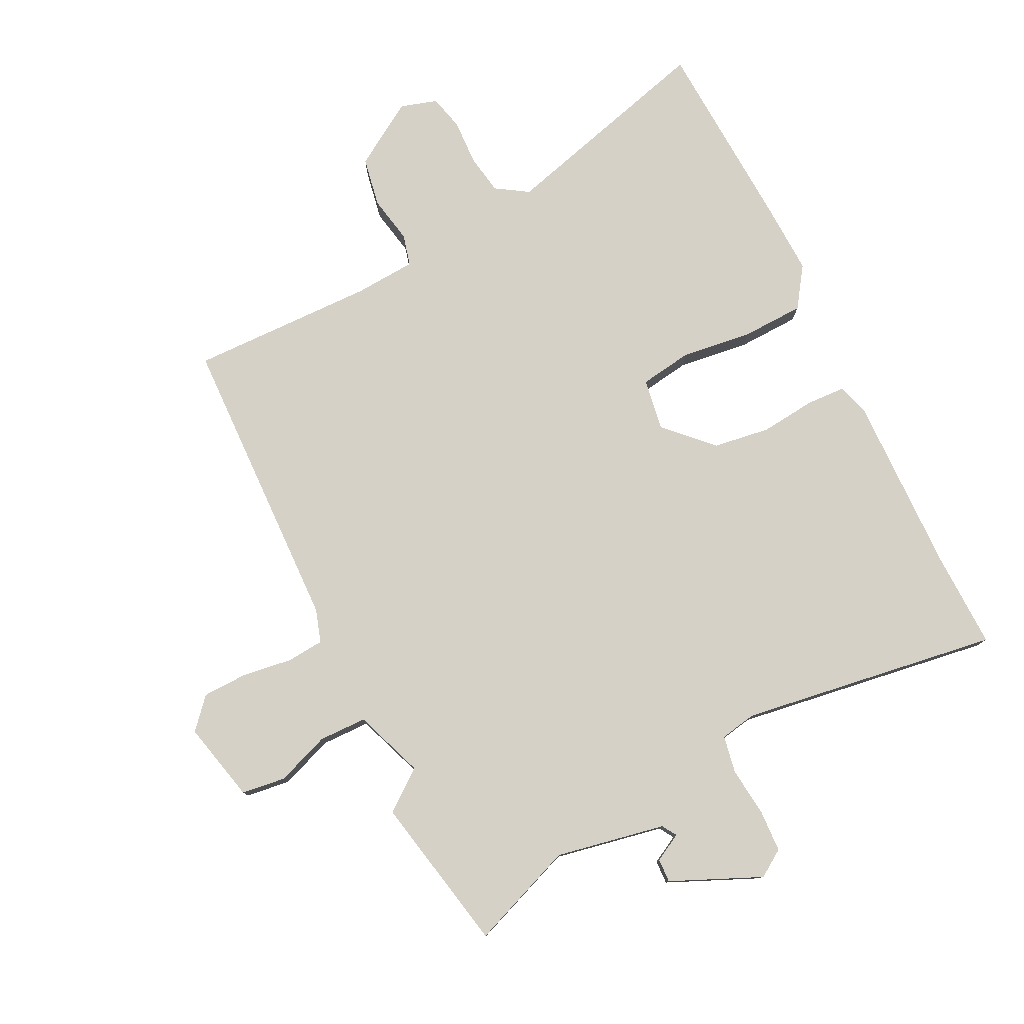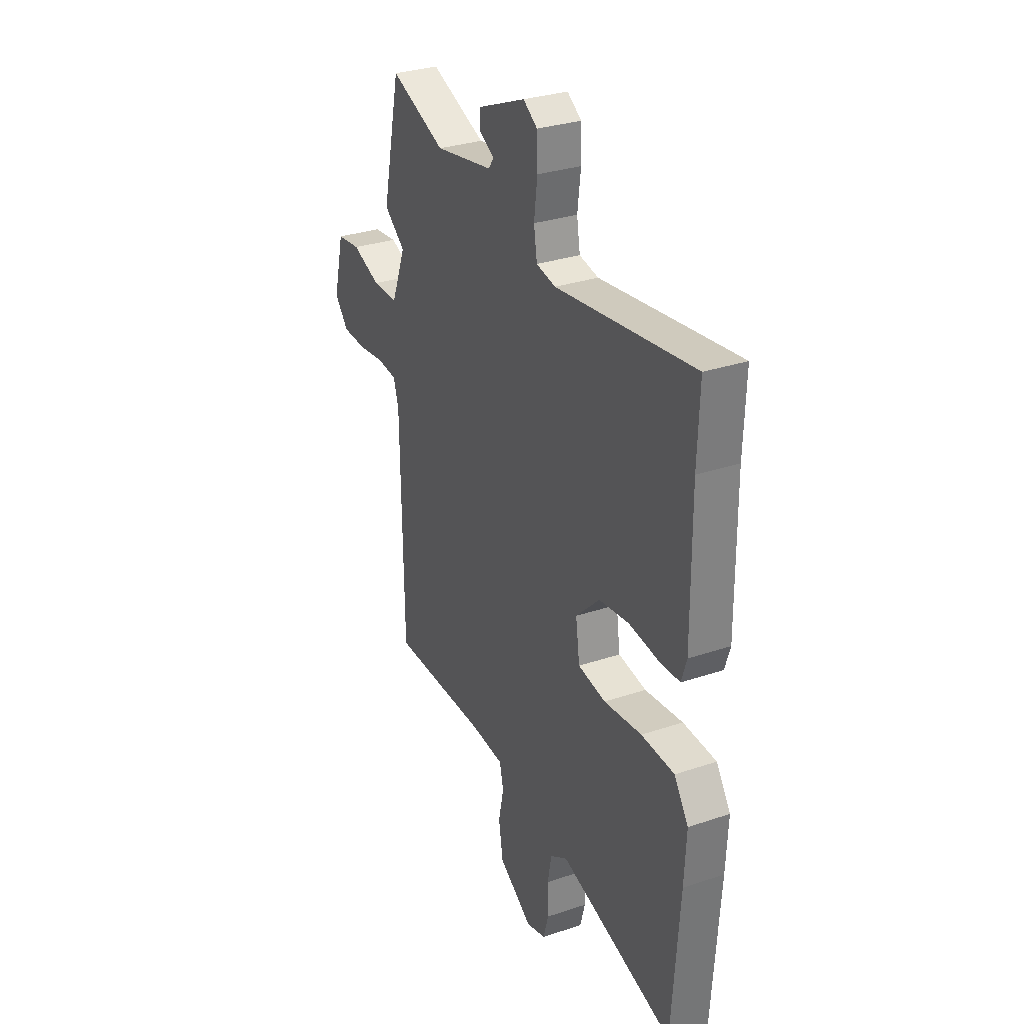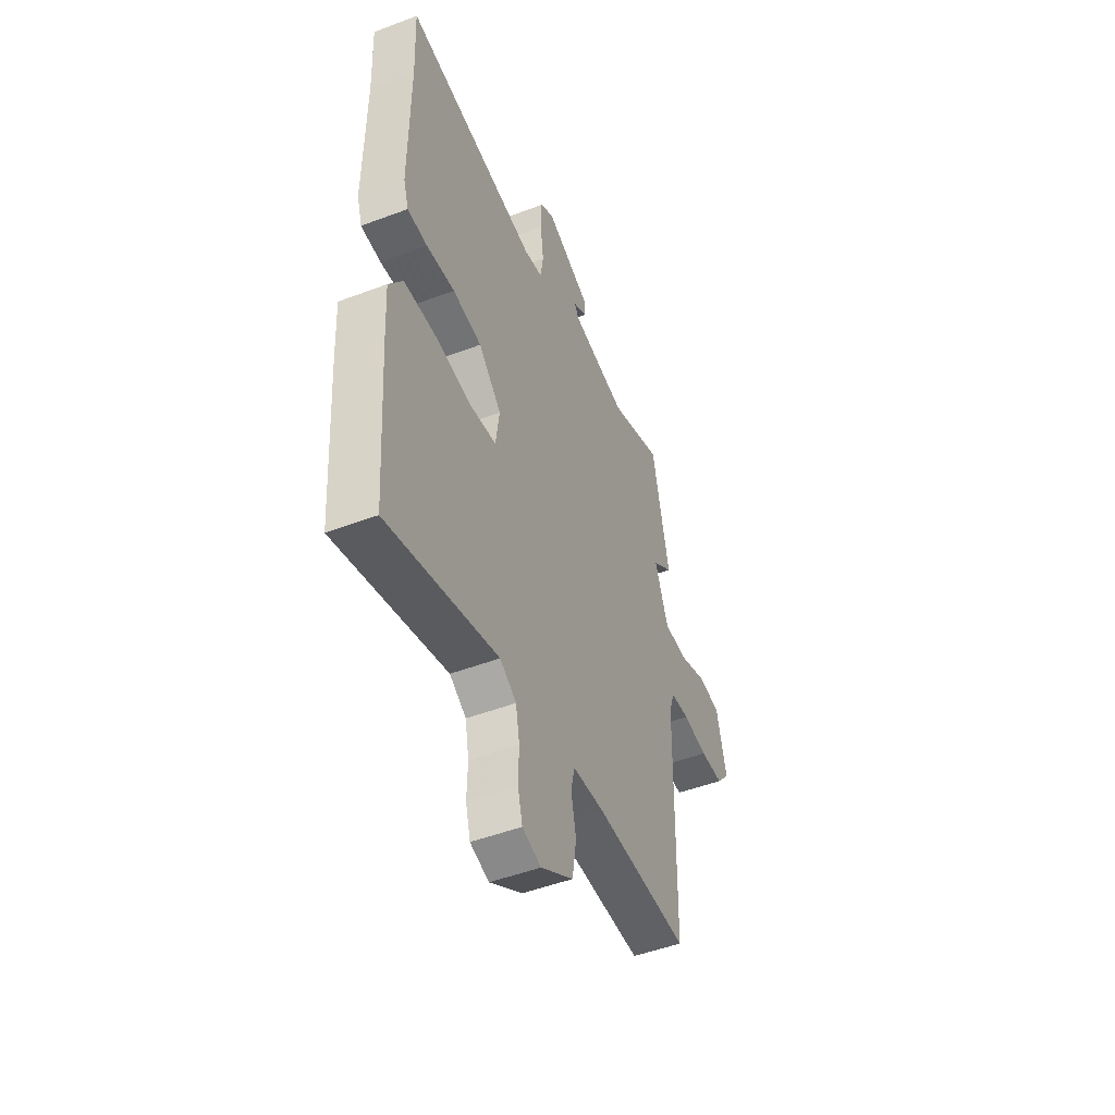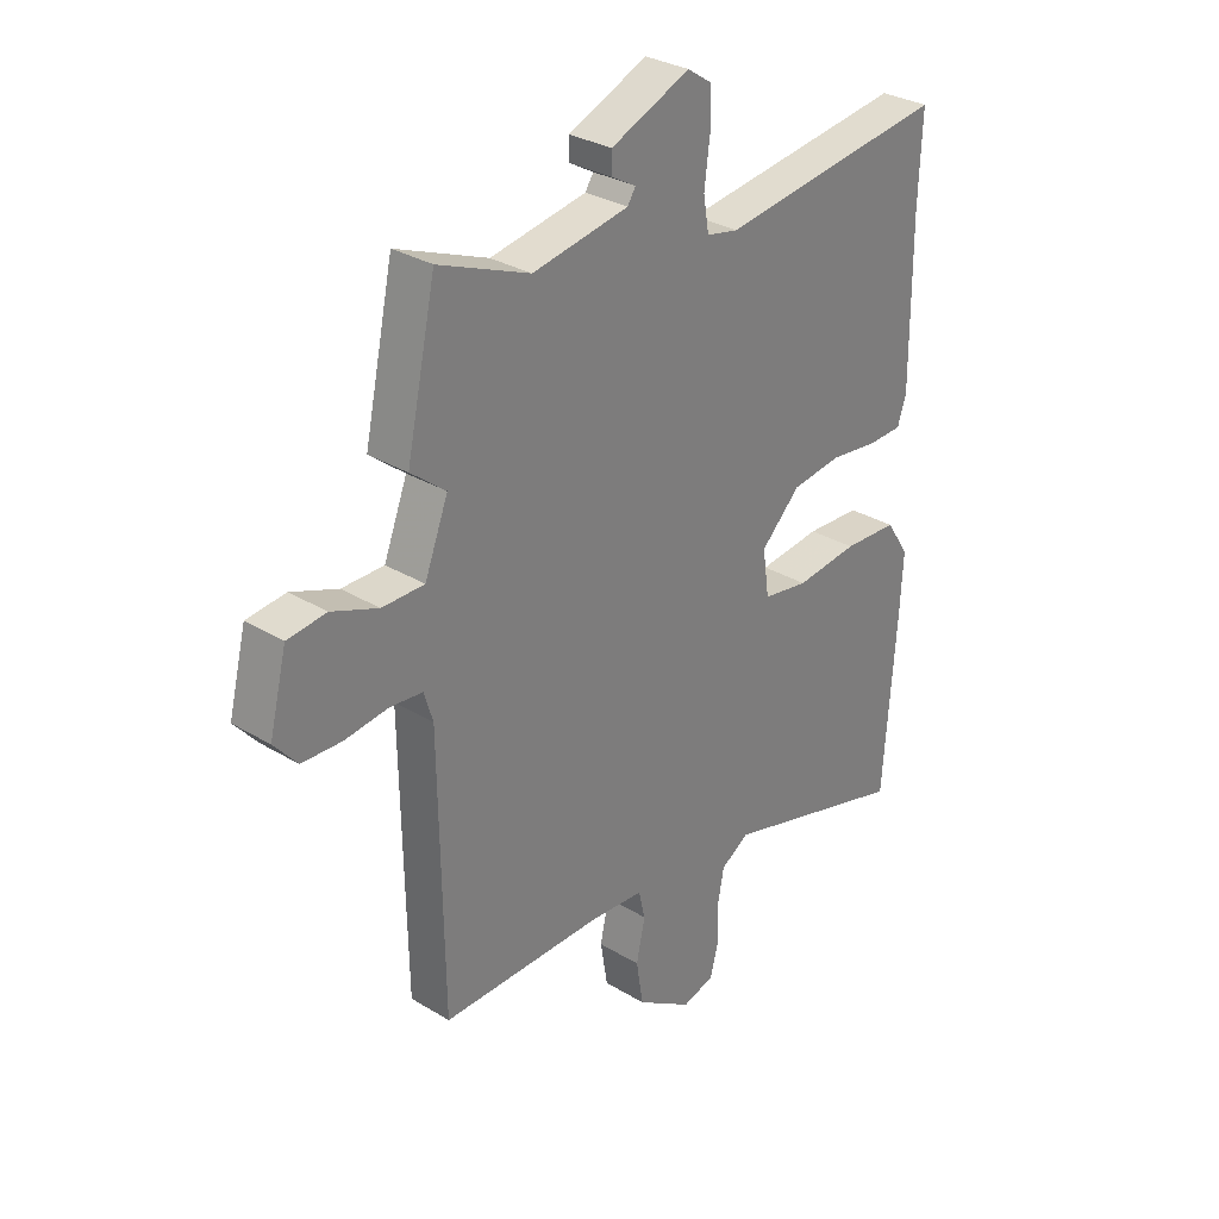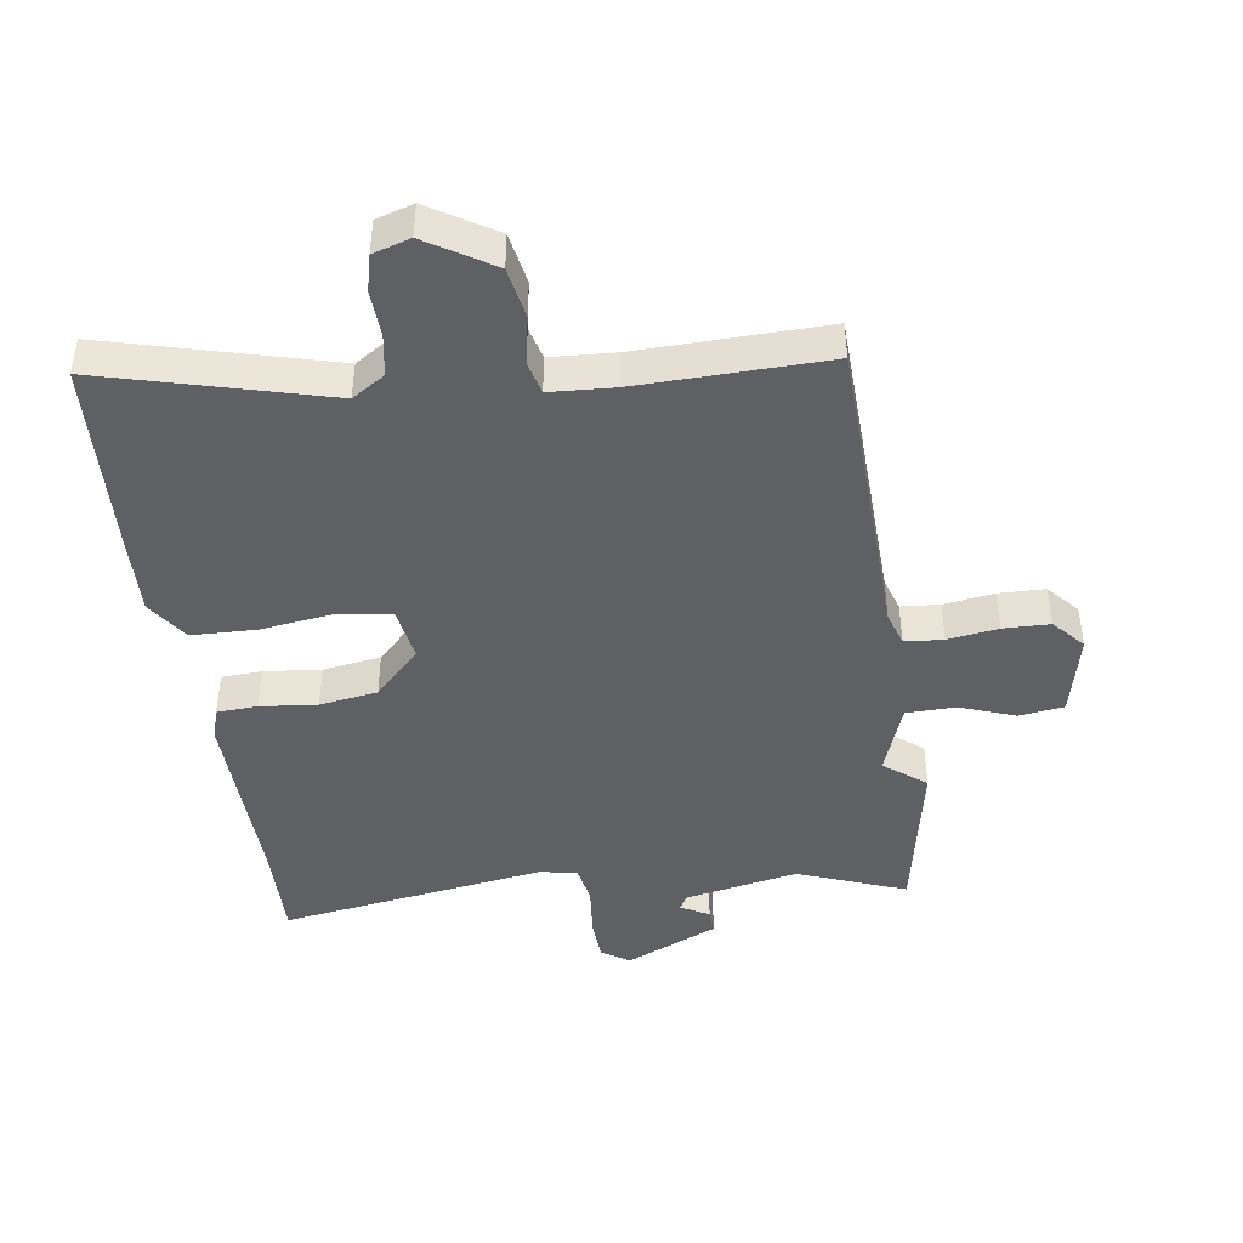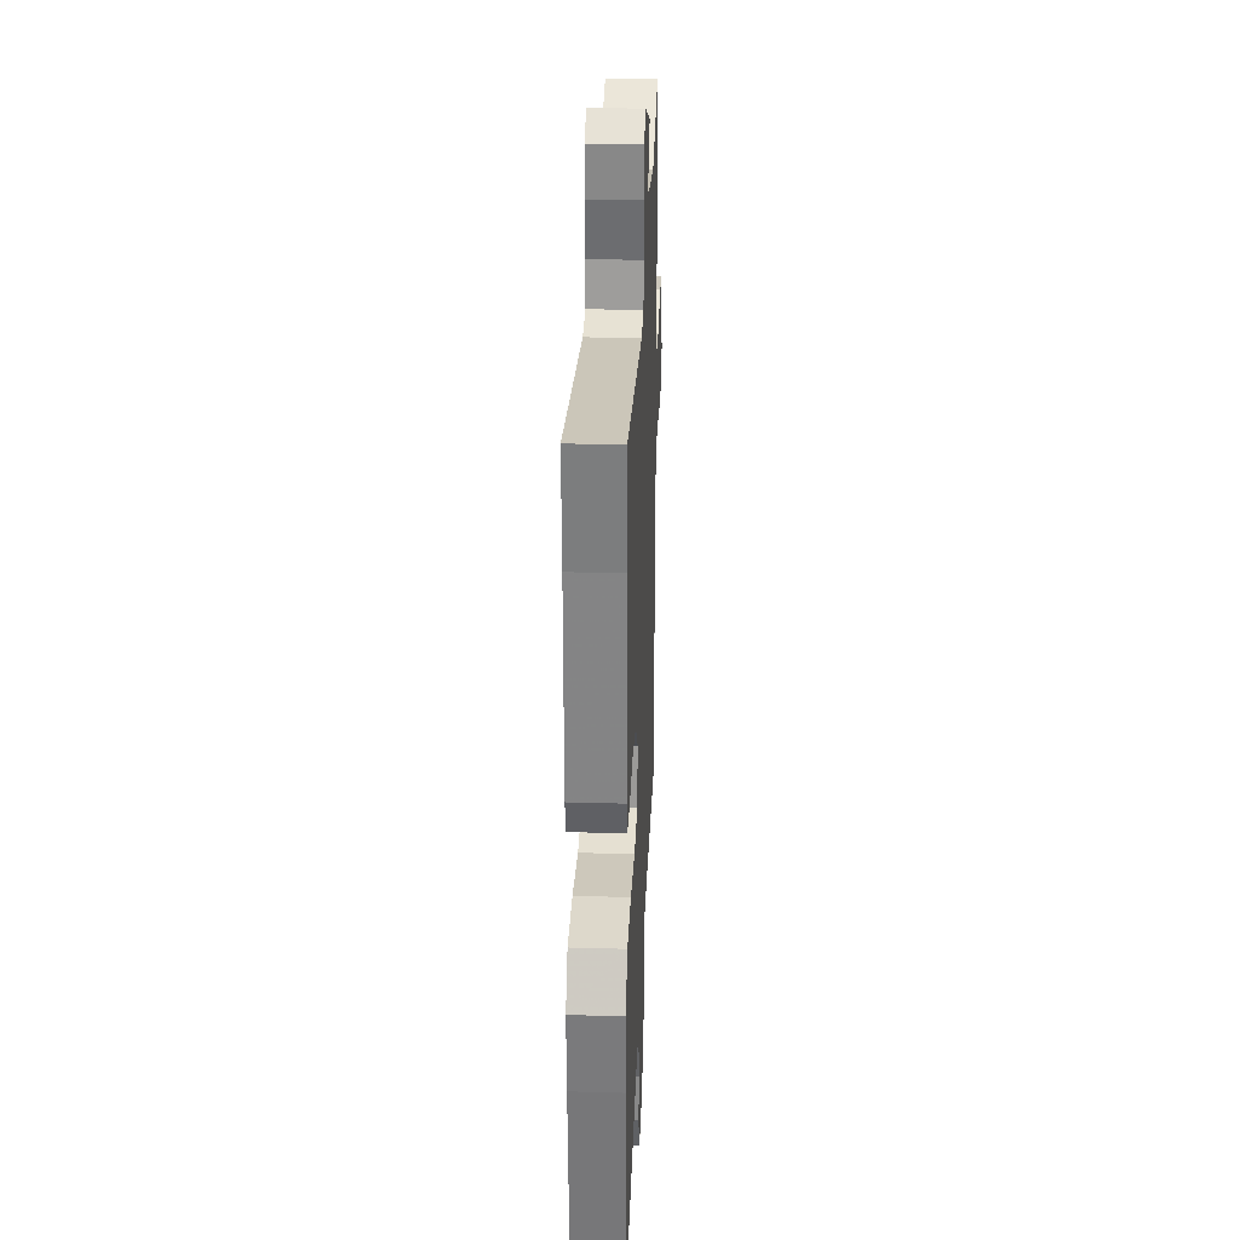
<metadata>
{"format":"obj","ext":"obj","renderer":"f3d","projection":"perspective","resolution":1024,"background":"white","views":[{"elev":78.7,"azim":-25.4,"up":"+Y"},{"elev":30.5,"azim":64.0,"up":"+Z"},{"elev":-49.2,"azim":112.7,"up":"+Z"},{"elev":30.7,"azim":-48.9,"up":"+Z"},{"elev":-44.2,"azim":-170.6,"up":"+Y"},{"elev":28.5,"azim":92.5,"up":"+Z"}]}
</metadata>
<code>
v -0.531 0.07 0.358
v -0.477 0.07 0.608
v -0.31 0.07 0.541
v -0.134 0.07 0.572
v -0.119 0.07 0.595
v -0.163 0.07 0.62
v -0.164 0.07 0.658
v -0.019 0.07 0.719
v 0.024 0.07 0.69
v 0.026 0.07 0.622
v 0.016 0.07 0.543
v 0.026 0.07 0.483
v 0.084 0.07 0.471
v 0.501 0.07 0.526
v 0.495 0.07 0.371
v 0.497 0.07 0.08
v 0.481 0.07 0.03
v 0.418 0.07 0.028
v 0.329 0.07 0.039
v 0.238 0.07 0.027
v 0.166 0.07 -0.043
v 0.178 0.07 -0.127
v 0.262 0.07 -0.141
v 0.376 0.07 -0.128
v 0.476 0.07 -0.133
v 0.519 0.07 -0.198
v 0.513 0.07 -0.314
v 0.491 0.07 -0.627
v 0.144 0.07 -0.527
v 0.092 0.07 -0.559
v 0.08 0.07 -0.623
v 0.082 0.07 -0.696
v 0.067 0.07 -0.752
v 0.008 0.07 -0.769
v -0.094 0.07 -0.703
v -0.107 0.07 -0.623
v -0.091 0.07 -0.548
v -0.103 0.07 -0.497
v -0.202 0.07 -0.489
v -0.498 0.07 -0.49
v -0.505 0.07 -0.008
v -0.521 0.07 0.045
v -0.581 0.07 0.051
v -0.66 0.07 0.041
v -0.733 0.07 0.044
v -0.775 0.07 0.093
v -0.743 0.07 0.221
v -0.672 0.07 0.229
v -0.587 0.07 0.196
v -0.51 0.07 0.196
v -0.467 0.07 0.307
v -0.531 0 0.358
v -0.477 0 0.608
v -0.31 0 0.541
v -0.134 0 0.572
v -0.119 0 0.595
v -0.163 0 0.62
v -0.164 0 0.658
v -0.019 0 0.719
v 0.024 0 0.69
v 0.026 0 0.622
v 0.016 0 0.543
v 0.026 0 0.483
v 0.084 0 0.471
v 0.501 0 0.526
v 0.495 0 0.371
v 0.497 0 0.08
v 0.481 0 0.03
v 0.418 0 0.028
v 0.329 0 0.039
v 0.238 0 0.027
v 0.166 0 -0.043
v 0.178 0 -0.127
v 0.262 0 -0.141
v 0.376 0 -0.128
v 0.476 0 -0.133
v 0.519 0 -0.198
v 0.513 0 -0.314
v 0.491 0 -0.627
v 0.144 0 -0.527
v 0.092 0 -0.559
v 0.08 0 -0.623
v 0.082 0 -0.696
v 0.067 0 -0.752
v 0.008 0 -0.769
v -0.094 0 -0.703
v -0.107 0 -0.623
v -0.091 0 -0.548
v -0.103 0 -0.497
v -0.202 0 -0.489
v -0.498 0 -0.49
v -0.505 0 -0.008
v -0.521 0 0.045
v -0.581 0 0.051
v -0.66 0 0.041
v -0.733 0 0.044
v -0.775 0 0.093
v -0.743 0 0.221
v -0.672 0 0.229
v -0.587 0 0.196
v -0.51 0 0.196
v -0.467 0 0.307
f 46 47 48 49
f 46 49 50
f 43 44 45 46
f 42 43 46 50
f 41 42 50 51
f 39 40 41 51
f 34 35 36 37
f 34 37 38
f 31 32 33 34
f 30 31 34 38
f 29 30 38
f 26 27 28 29
f 26 29 38
f 23 24 25 26
f 22 23 26 38
f 21 22 38 39
f 16 17 18 19
f 15 16 19 20
f 13 14 15 20
f 12 13 20 21
f 8 9 10 11
f 8 11 12
f 5 6 7 8
f 4 5 8 12
f 3 4 12 21
f 51 1 2 3
f 3 21 39 51
f 100 99 98 97
f 101 100 97
f 97 96 95 94
f 101 97 94 93
f 102 101 93 92
f 102 92 91 90
f 88 87 86 85
f 89 88 85
f 85 84 83 82
f 89 85 82 81
f 89 81 80
f 80 79 78 77
f 89 80 77
f 77 76 75 74
f 89 77 74 73
f 90 89 73 72
f 70 69 68 67
f 71 70 67 66
f 71 66 65 64
f 72 71 64 63
f 62 61 60 59
f 63 62 59
f 59 58 57 56
f 63 59 56 55
f 72 63 55 54
f 54 53 52 102
f 102 90 72 54
f 1 52 53 2
f 2 53 54 3
f 3 54 55 4
f 4 55 56 5
f 5 56 57 6
f 6 57 58 7
f 7 58 59 8
f 8 59 60 9
f 9 60 61 10
f 10 61 62 11
f 11 62 63 12
f 12 63 64 13
f 13 64 65 14
f 14 65 66 15
f 15 66 67 16
f 16 67 68 17
f 17 68 69 18
f 18 69 70 19
f 19 70 71 20
f 20 71 72 21
f 21 72 73 22
f 22 73 74 23
f 23 74 75 24
f 24 75 76 25
f 25 76 77 26
f 26 77 78 27
f 27 78 79 28
f 28 79 80 29
f 29 80 81 30
f 30 81 82 31
f 31 82 83 32
f 32 83 84 33
f 33 84 85 34
f 34 85 86 35
f 35 86 87 36
f 36 87 88 37
f 37 88 89 38
f 38 89 90 39
f 39 90 91 40
f 40 91 92 41
f 41 92 93 42
f 42 93 94 43
f 43 94 95 44
f 44 95 96 45
f 45 96 97 46
f 46 97 98 47
f 47 98 99 48
f 48 99 100 49
f 49 100 101 50
f 50 101 102 51
f 51 102 52 1

</code>
